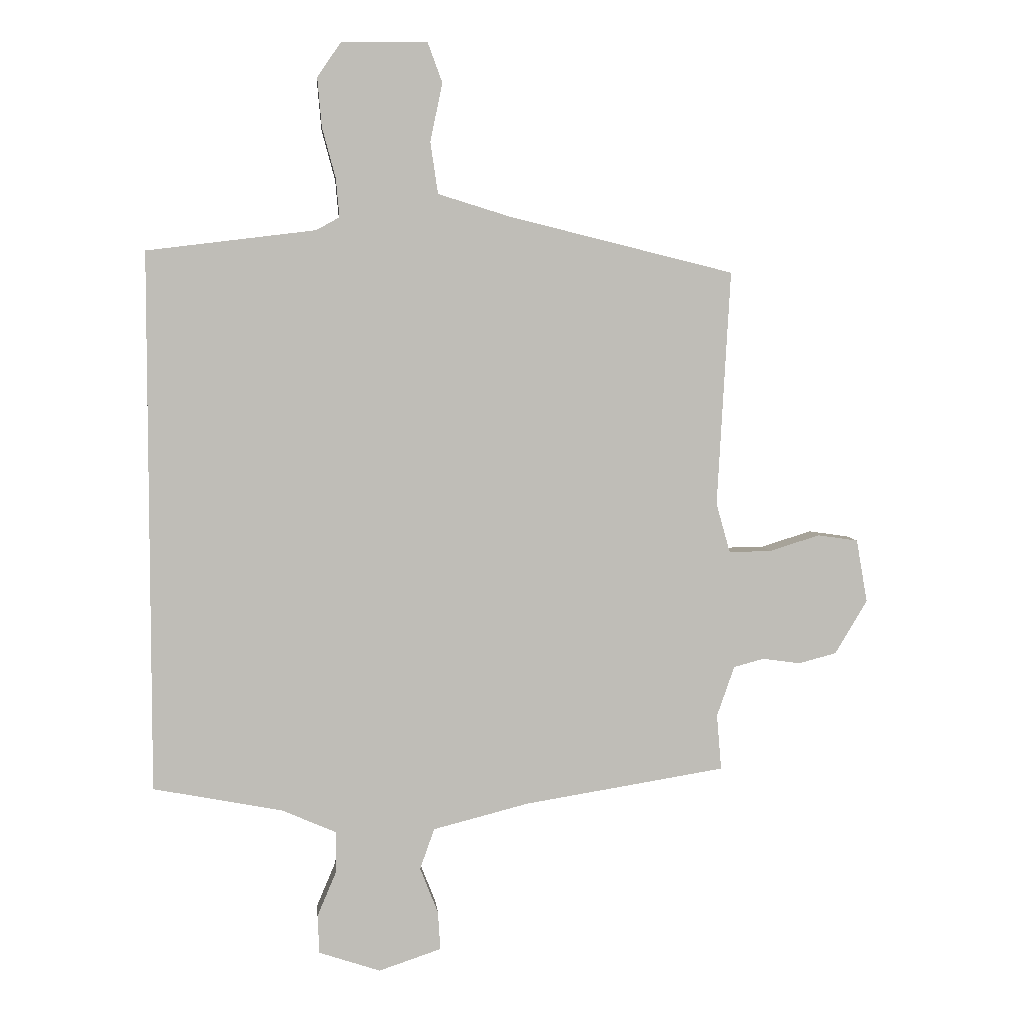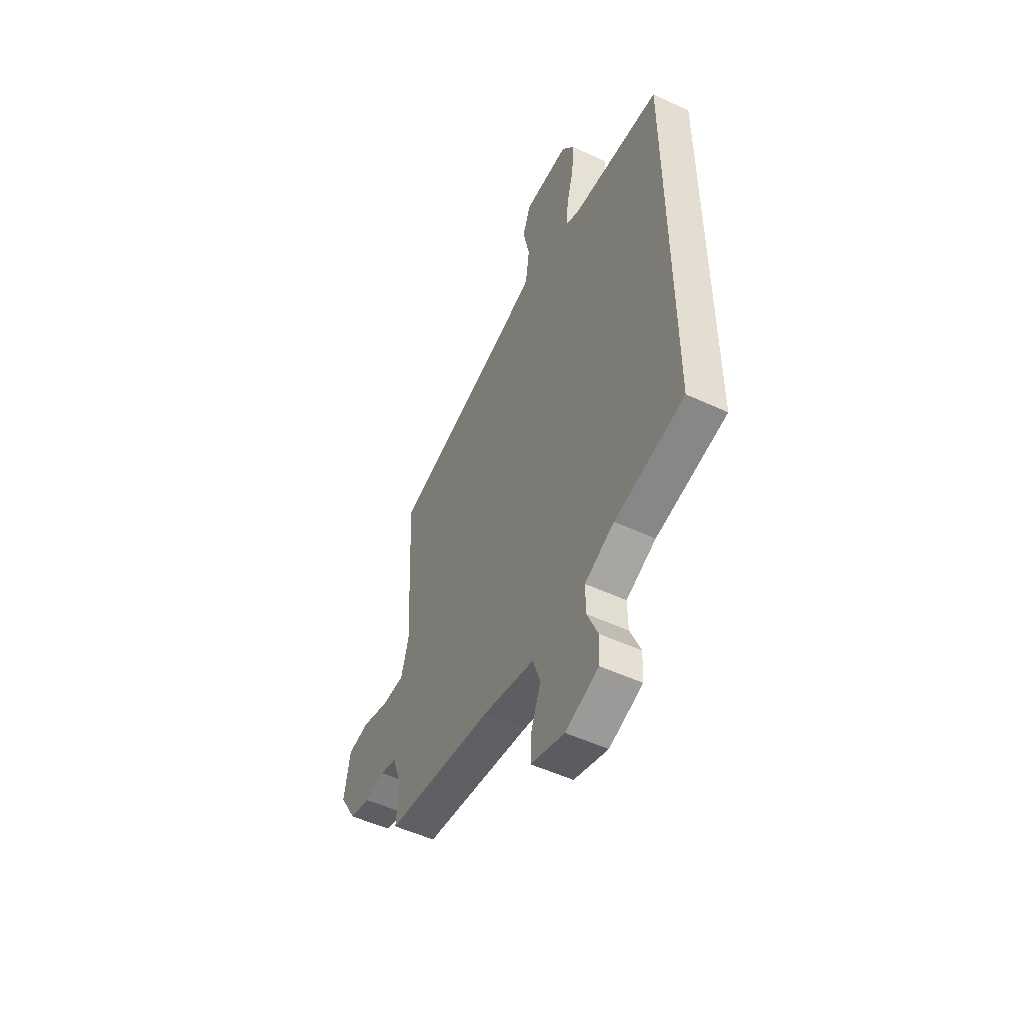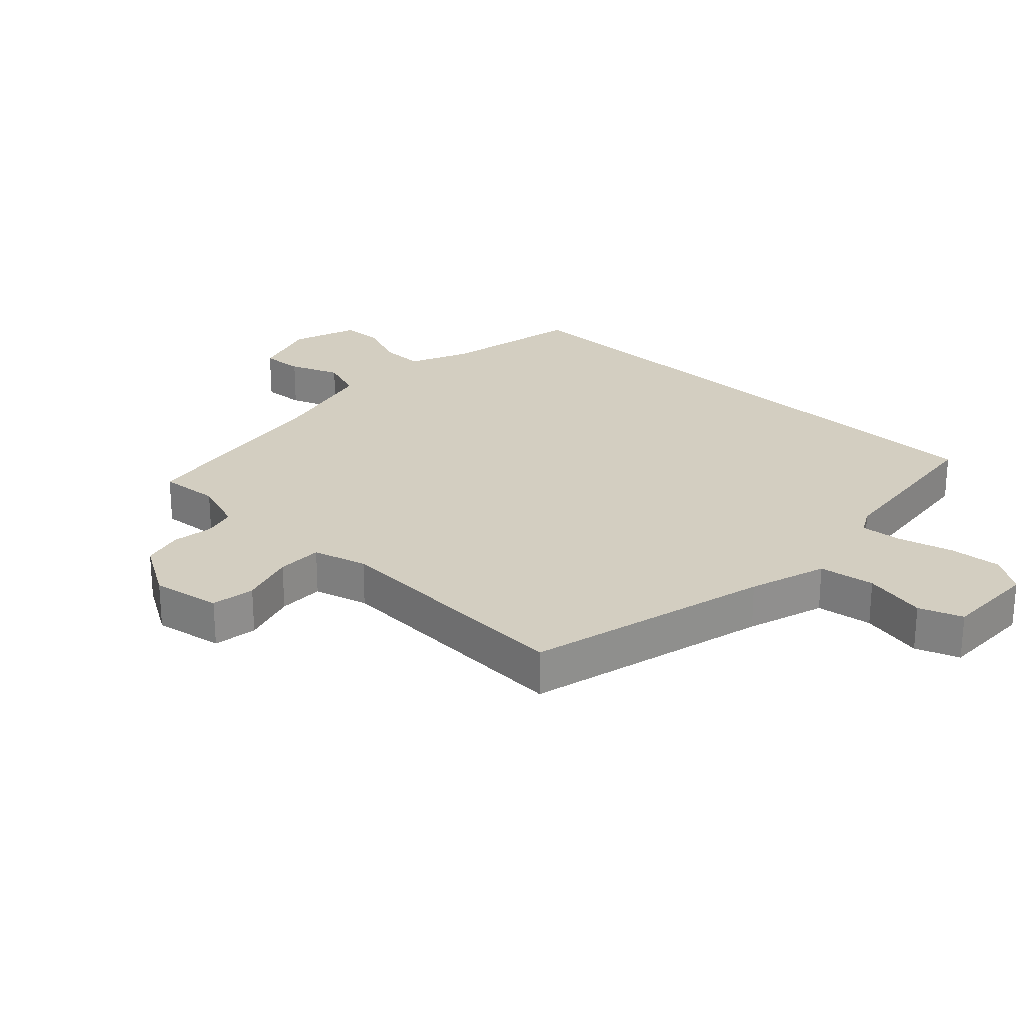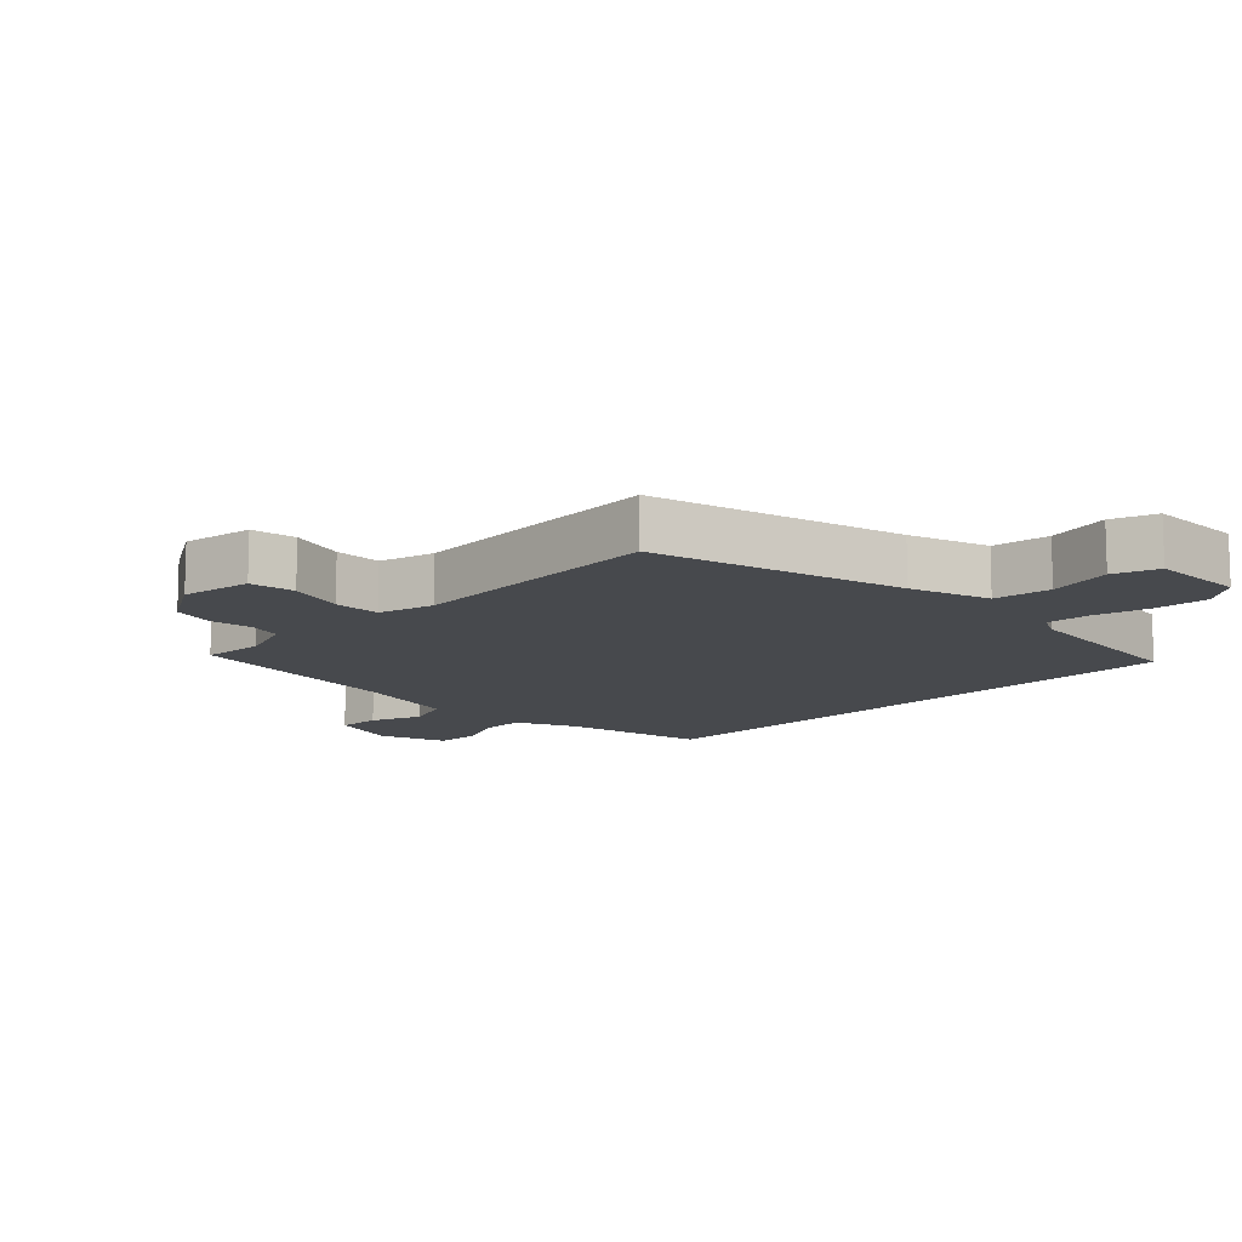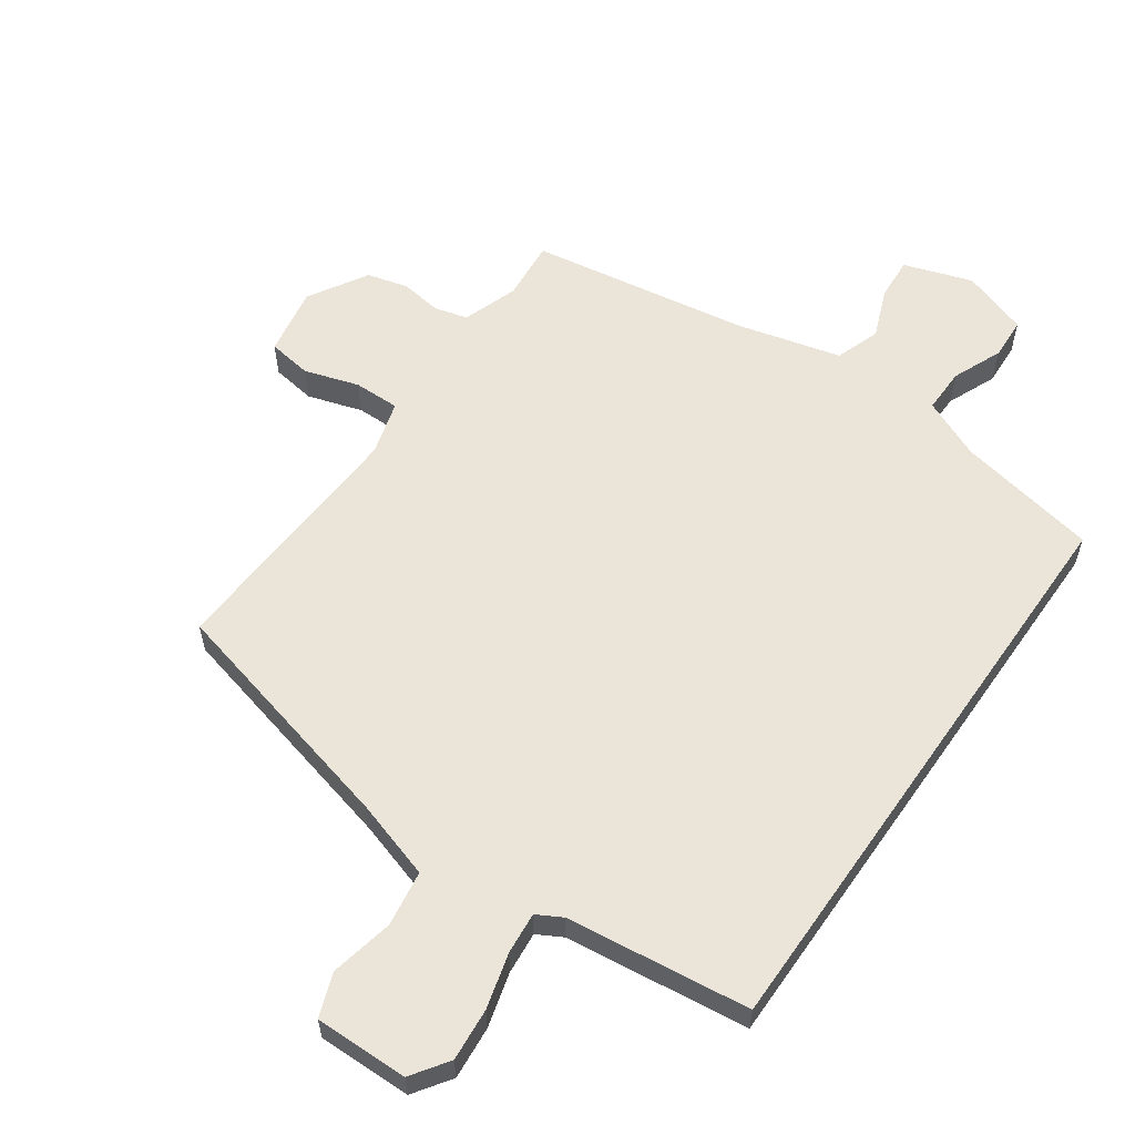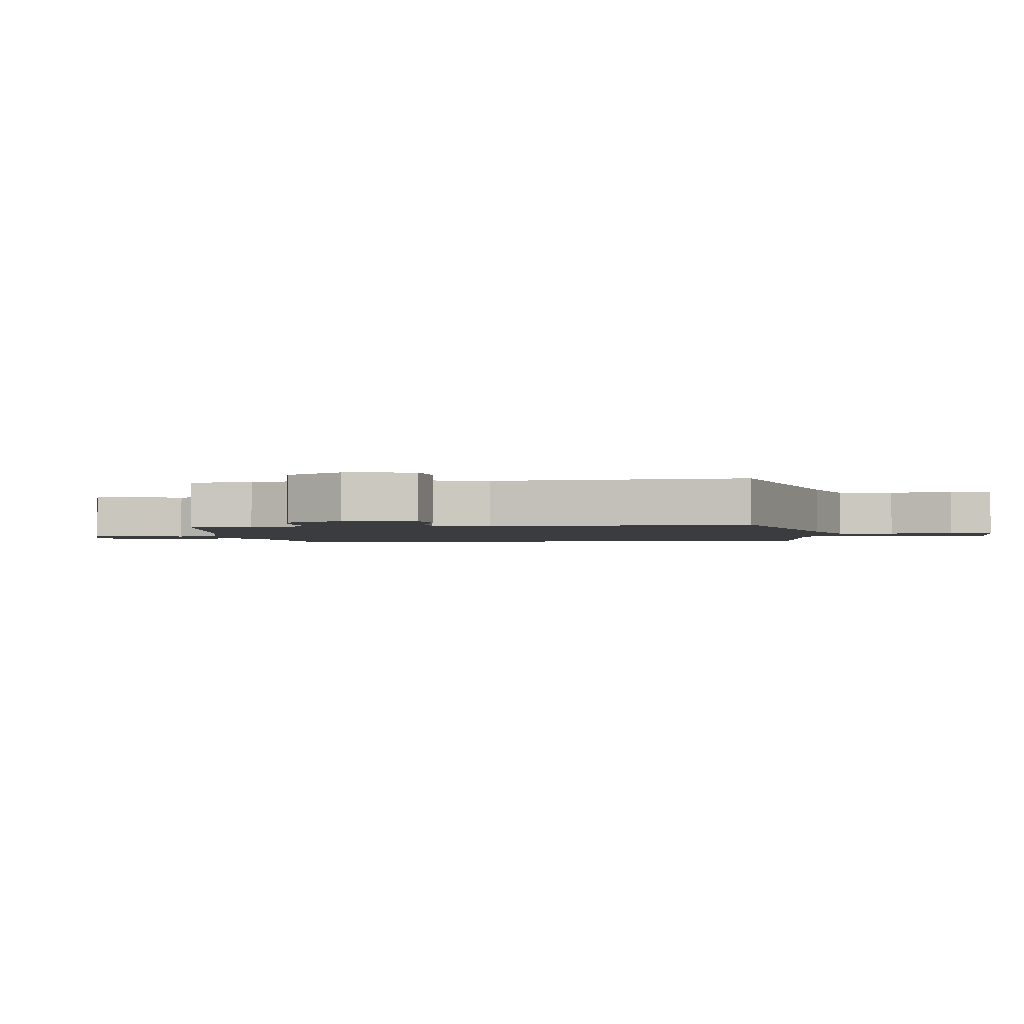
<metadata>
{"format":"obj","ext":"obj","renderer":"f3d","projection":"perspective","resolution":1024,"background":"white","views":[{"elev":5.3,"azim":174.7,"up":"+Z"},{"elev":-52.4,"azim":63.5,"up":"+Z"},{"elev":25.1,"azim":-46.4,"up":"+Y"},{"elev":-12.1,"azim":-44.5,"up":"+Y"},{"elev":58.7,"azim":35.0,"up":"+Y"},{"elev":-2.1,"azim":-82.1,"up":"+Y"}]}
</metadata>
<code>
v 0.5 0.07 0.462
v 0.5 0.07 -0.463
v 0.279 0.07 -0.505
v 0.185 0.07 -0.546
v 0.186 0.07 -0.616
v 0.219 0.07 -0.694
v 0.216 0.07 -0.76
v 0.111 0.07 -0.795
v 0.004 0.07 -0.759
v 0.008 0.07 -0.693
v 0.039 0.07 -0.614
v 0.014 0.07 -0.544
v -0.15 0.07 -0.502
v -0.494 0.07 -0.446
v -0.486 0.07 -0.351
v -0.516 0.07 -0.265
v -0.568 0.07 -0.251
v -0.632 0.07 -0.26
v -0.697 0.07 -0.243
v -0.752 0.07 -0.151
v -0.733 0.07 -0.043
v -0.664 0.07 -0.033
v -0.578 0.07 -0.06
v -0.506 0.07 -0.061
v -0.482 0.07 0.024
v -0.504 0.07 0.426
v -0.119 0.07 0.521
v 0.004 0.07 0.559
v 0.017 0.07 0.647
v -0.004 0.07 0.746
v 0.021 0.07 0.814
v 0.168 0.07 0.812
v 0.208 0.07 0.754
v 0.201 0.07 0.671
v 0.178 0.07 0.585
v 0.172 0.07 0.519
v 0.212 0.07 0.497
v 0.5 0 0.462
v 0.5 0 -0.463
v 0.279 0 -0.505
v 0.185 0 -0.546
v 0.186 0 -0.616
v 0.219 0 -0.694
v 0.216 0 -0.76
v 0.111 0 -0.795
v 0.004 0 -0.759
v 0.008 0 -0.693
v 0.039 0 -0.614
v 0.014 0 -0.544
v -0.15 0 -0.502
v -0.494 0 -0.446
v -0.486 0 -0.351
v -0.516 0 -0.265
v -0.568 0 -0.251
v -0.632 0 -0.26
v -0.697 0 -0.243
v -0.752 0 -0.151
v -0.733 0 -0.043
v -0.664 0 -0.033
v -0.578 0 -0.06
v -0.506 0 -0.061
v -0.482 0 0.024
v -0.504 0 0.426
v -0.119 0 0.521
v 0.004 0 0.559
v 0.017 0 0.647
v -0.004 0 0.746
v 0.021 0 0.814
v 0.168 0 0.812
v 0.208 0 0.754
v 0.201 0 0.671
v 0.178 0 0.585
v 0.172 0 0.519
v 0.212 0 0.497
f 32 33 34 35
f 32 35 36
f 29 30 31 32
f 28 29 32 36
f 27 28 36 37
f 25 26 27 37
f 20 21 22 23
f 20 23 24
f 17 18 19 20
f 16 17 20 24
f 15 16 24 25
f 13 14 15
f 12 13 15 25
f 8 9 10 11
f 8 11 12
f 5 6 7 8
f 4 5 8 12
f 3 4 12 25
f 3 25 37
f 1 2 3 37
f 72 71 70 69
f 73 72 69
f 69 68 67 66
f 73 69 66 65
f 74 73 65 64
f 74 64 63 62
f 60 59 58 57
f 61 60 57
f 57 56 55 54
f 61 57 54 53
f 62 61 53 52
f 52 51 50
f 62 52 50 49
f 48 47 46 45
f 49 48 45
f 45 44 43 42
f 49 45 42 41
f 62 49 41 40
f 74 62 40
f 74 40 39 38
f 1 38 39 2
f 2 39 40 3
f 3 40 41 4
f 4 41 42 5
f 5 42 43 6
f 6 43 44 7
f 7 44 45 8
f 8 45 46 9
f 9 46 47 10
f 10 47 48 11
f 11 48 49 12
f 12 49 50 13
f 13 50 51 14
f 14 51 52 15
f 15 52 53 16
f 16 53 54 17
f 17 54 55 18
f 18 55 56 19
f 19 56 57 20
f 20 57 58 21
f 21 58 59 22
f 22 59 60 23
f 23 60 61 24
f 24 61 62 25
f 25 62 63 26
f 26 63 64 27
f 27 64 65 28
f 28 65 66 29
f 29 66 67 30
f 30 67 68 31
f 31 68 69 32
f 32 69 70 33
f 33 70 71 34
f 34 71 72 35
f 35 72 73 36
f 36 73 74 37
f 37 74 38 1

</code>
